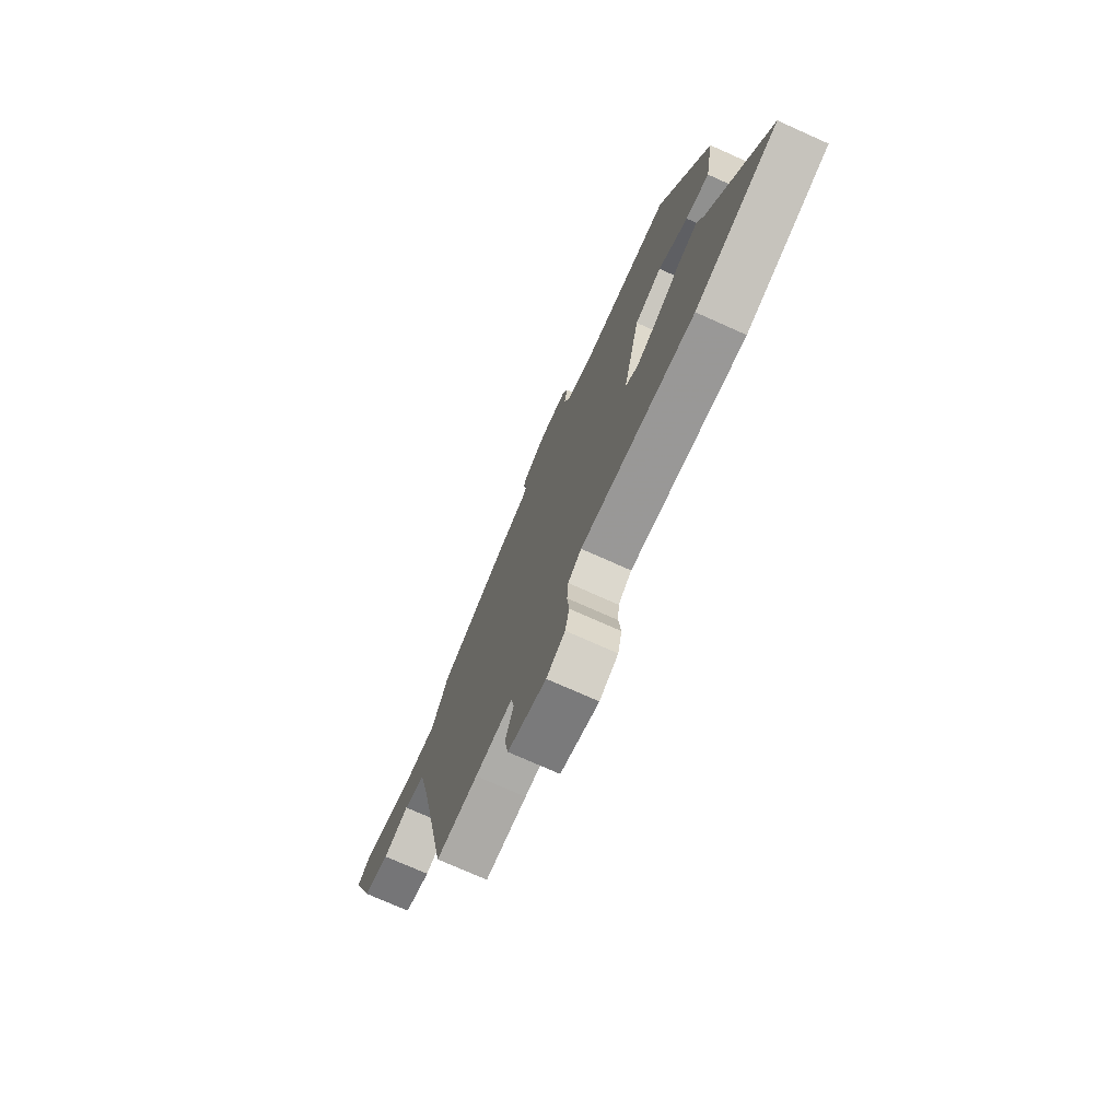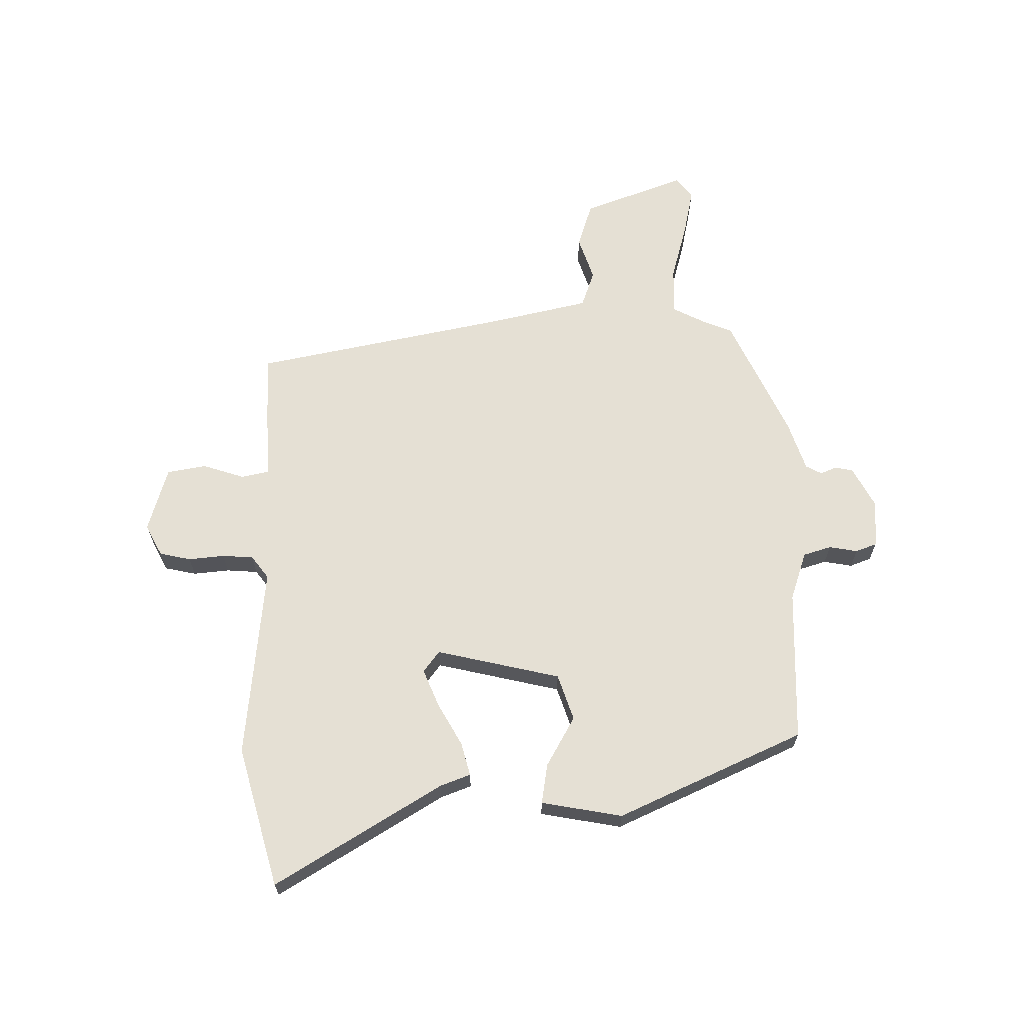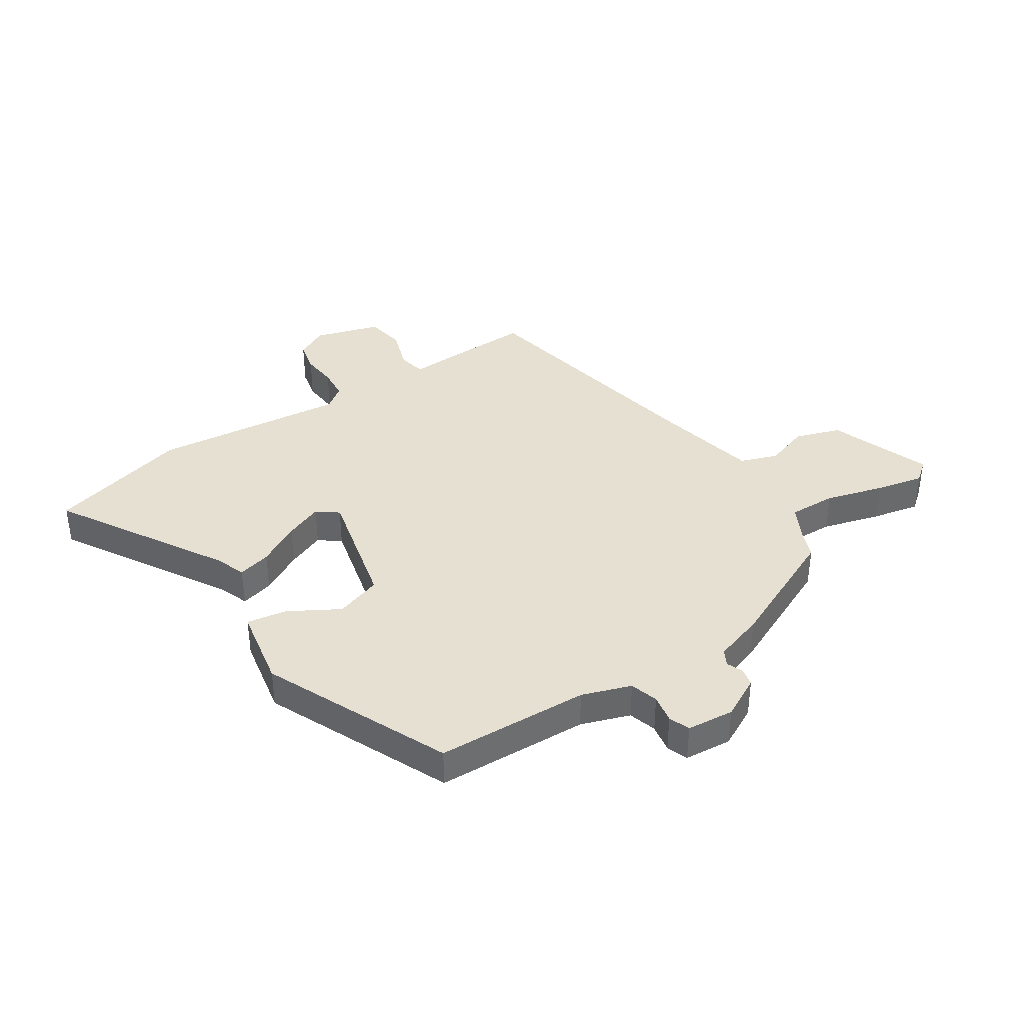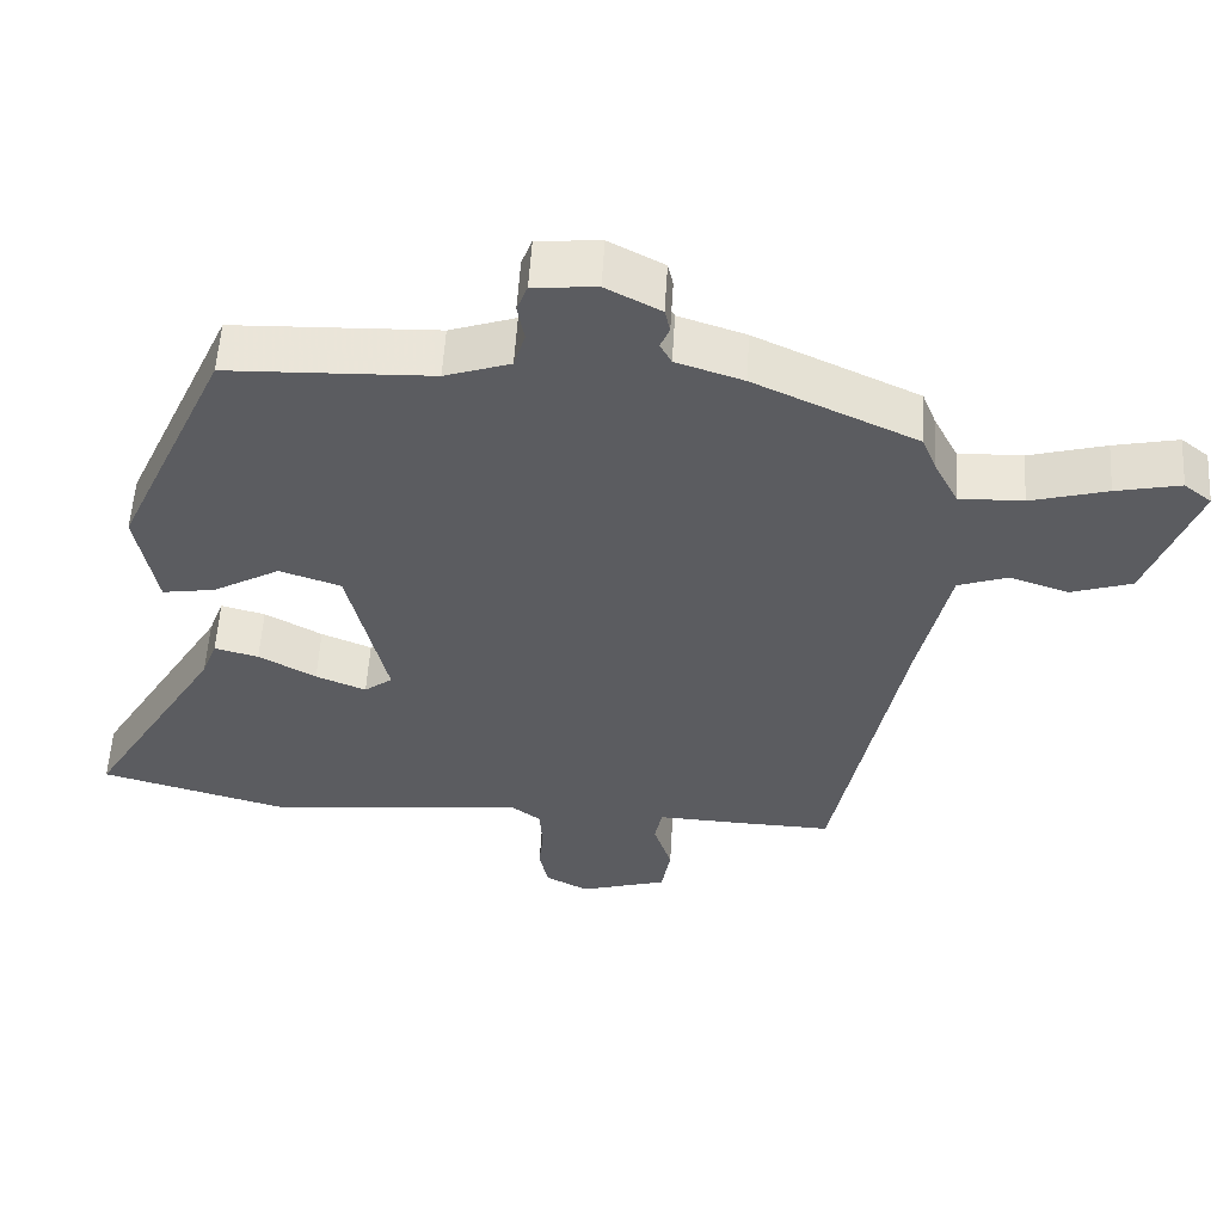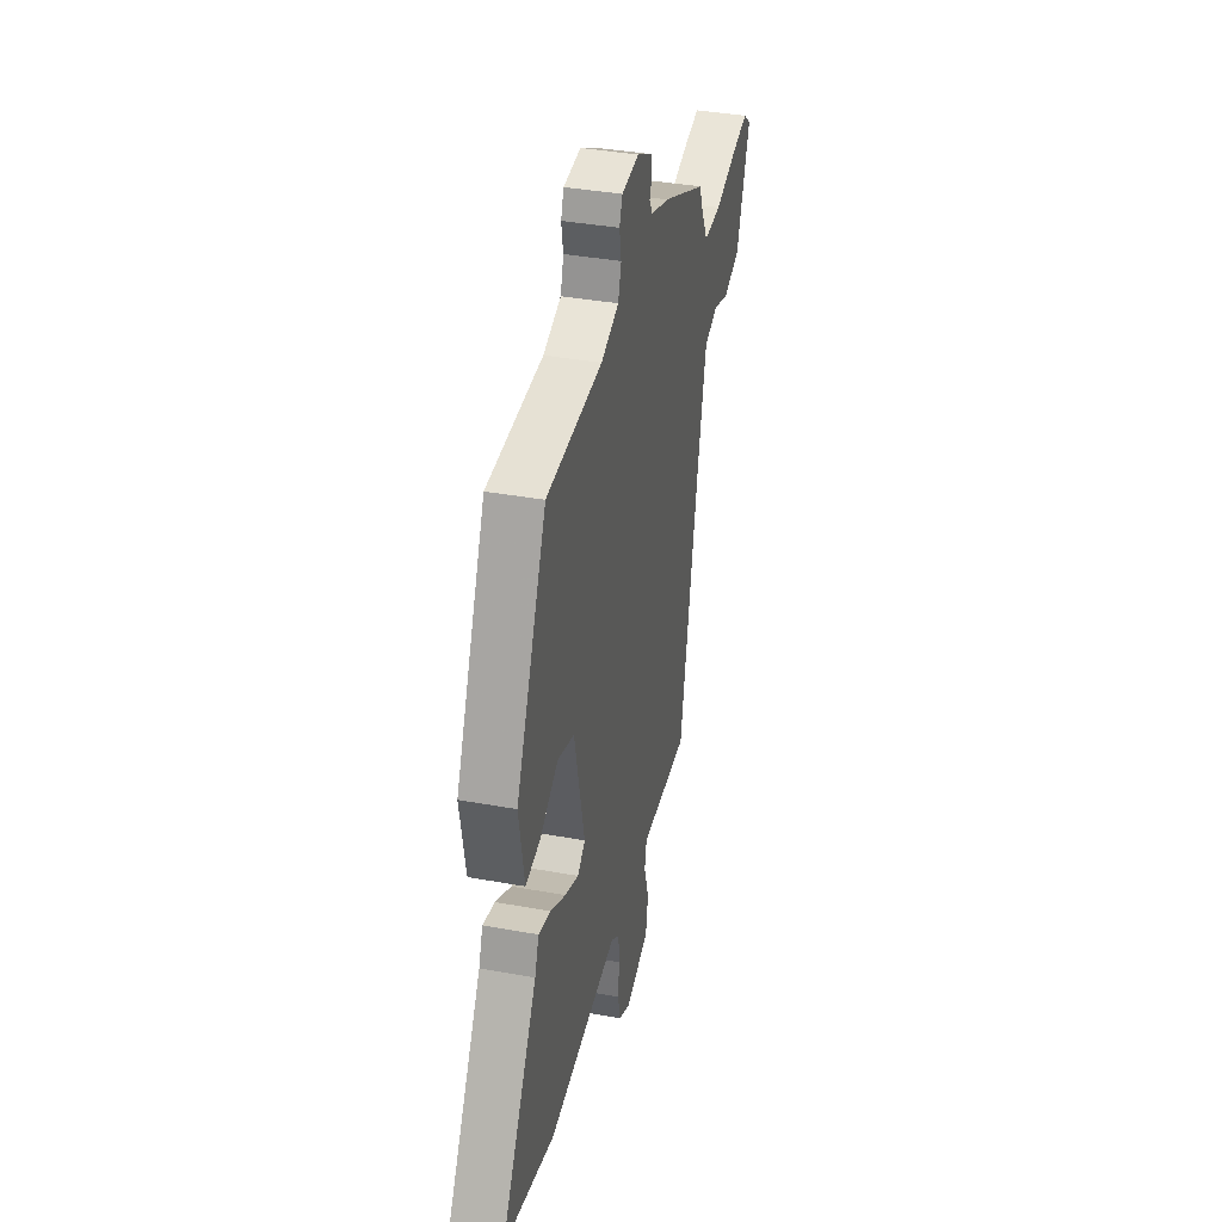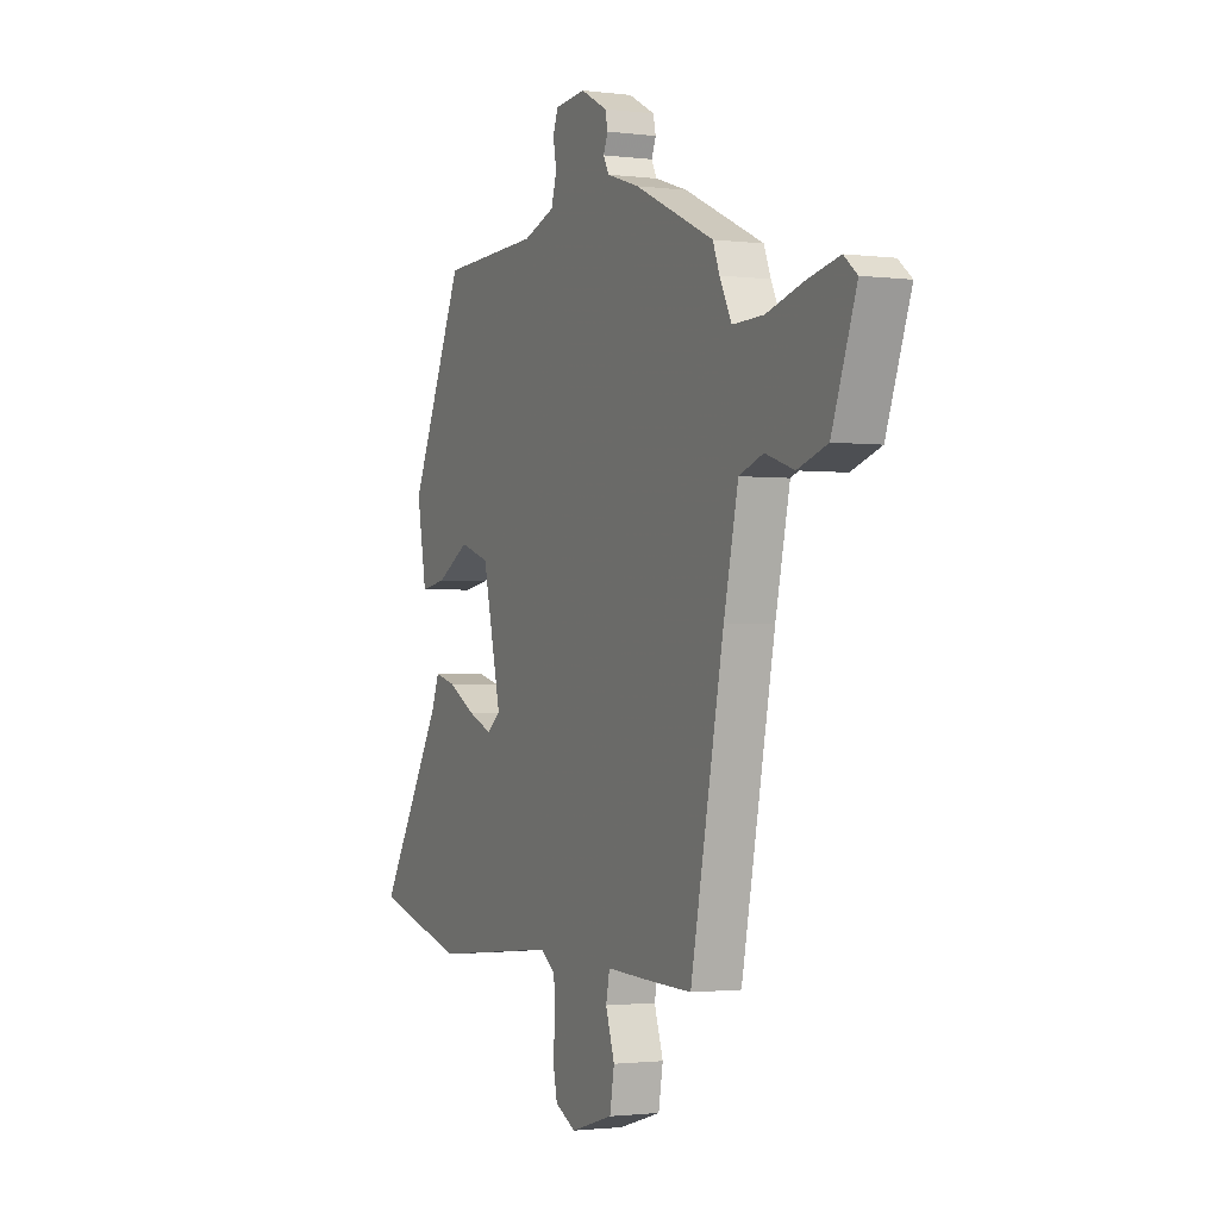
<metadata>
{"format":"obj","ext":"obj","renderer":"f3d","projection":"perspective","resolution":1024,"background":"white","views":[{"elev":-74.2,"azim":-114.1,"up":"+Z"},{"elev":65.3,"azim":-90.8,"up":"+Y"},{"elev":38.4,"azim":-33.0,"up":"+Y"},{"elev":55.4,"azim":3.4,"up":"+Z"},{"elev":37.7,"azim":-76.9,"up":"+Z"},{"elev":-1.6,"azim":65.2,"up":"+Z"}]}
</metadata>
<code>
v 0.405 0.07 -0.512
v 0.28 0.07 -0.508
v 0.168 0.07 -0.503
v 0.158 0.07 -0.552
v 0.182 0.07 -0.625
v 0.17 0.07 -0.694
v 0.055 0.07 -0.728
v -0.001 0.07 -0.699
v -0.013 0.07 -0.644
v -0.007 0.07 -0.581
v -0.011 0.07 -0.526
v -0.051 0.07 -0.496
v -0.391 0.07 -0.53
v -0.638 0.07 -0.462
v -0.462 0.07 -0.171
v -0.442 0.07 -0.118
v -0.384 0.07 -0.133
v -0.309 0.07 -0.175
v -0.243 0.07 -0.202
v -0.206 0.07 -0.174
v -0.257 0.07 0.044
v -0.338 0.07 0.071
v -0.426 0.07 0.021
v -0.496 0.07 0.01
v -0.522 0.07 0.152
v -0.375 0.07 0.477
v -0.106 0.07 0.486
v -0.02 0.07 0.515
v -0.005 0.07 0.564
v -0.014 0.07 0.614
v 0 0.07 0.651
v 0.083 0.07 0.658
v 0.155 0.07 0.62
v 0.162 0.07 0.589
v 0.15 0.07 0.56
v 0.165 0.07 0.532
v 0.253 0.07 0.503
v 0.467 0.07 0.404
v 0.485 0.07 0.358
v 0.517 0.07 0.295
v 0.601 0.07 0.297
v 0.702 0.07 0.325
v 0.787 0.07 0.343
v 0.823 0.07 0.314
v 0.757 0.07 0.135
v 0.677 0.07 0.109
v 0.599 0.07 0.135
v 0.534 0.07 0.112
v 0.495 0.07 -0.062
v 0.405 0 -0.512
v 0.28 0 -0.508
v 0.168 0 -0.503
v 0.158 0 -0.552
v 0.182 0 -0.625
v 0.17 0 -0.694
v 0.055 0 -0.728
v -0.001 0 -0.699
v -0.013 0 -0.644
v -0.007 0 -0.581
v -0.011 0 -0.526
v -0.051 0 -0.496
v -0.391 0 -0.53
v -0.638 0 -0.462
v -0.462 0 -0.171
v -0.442 0 -0.118
v -0.384 0 -0.133
v -0.309 0 -0.175
v -0.243 0 -0.202
v -0.206 0 -0.174
v -0.257 0 0.044
v -0.338 0 0.071
v -0.426 0 0.021
v -0.496 0 0.01
v -0.522 0 0.152
v -0.375 0 0.477
v -0.106 0 0.486
v -0.02 0 0.515
v -0.005 0 0.564
v -0.014 0 0.614
v 0 0 0.651
v 0.083 0 0.658
v 0.155 0 0.62
v 0.162 0 0.589
v 0.15 0 0.56
v 0.165 0 0.532
v 0.253 0 0.503
v 0.467 0 0.404
v 0.485 0 0.358
v 0.517 0 0.295
v 0.601 0 0.297
v 0.702 0 0.325
v 0.787 0 0.343
v 0.823 0 0.314
v 0.757 0 0.135
v 0.677 0 0.109
v 0.599 0 0.135
v 0.534 0 0.112
v 0.495 0 -0.062
f 45 46 47
f 44 45 47
f 43 44 47
f 42 43 47
f 41 42 47
f 40 41 47 48
f 39 40 48 49
f 1 2 3
f 49 1 3
f 39 49 3
f 38 39 3
f 37 38 3
f 36 37 3
f 33 34 35
f 32 33 35
f 31 32 35
f 30 31 35
f 29 30 35
f 36 3 4
f 35 36 4
f 29 35 4
f 28 29 4
f 25 26 27
f 24 25 27
f 23 24 27
f 22 23 27
f 21 22 27 28
f 15 16 17 18
f 15 18 19
f 14 15 19
f 13 14 19
f 12 13 19
f 11 12 19 20
f 8 9 10
f 7 8 10
f 6 7 10
f 5 6 10
f 4 5 10
f 4 10 11
f 20 21 28
f 11 20 28
f 4 11 28
f 96 95 94
f 96 94 93
f 96 93 92
f 96 92 91
f 96 91 90
f 97 96 90 89
f 98 97 89 88
f 52 51 50
f 52 50 98
f 52 98 88
f 52 88 87
f 52 87 86
f 52 86 85
f 84 83 82
f 84 82 81
f 84 81 80
f 84 80 79
f 84 79 78
f 53 52 85
f 53 85 84
f 53 84 78
f 53 78 77
f 76 75 74
f 76 74 73
f 76 73 72
f 76 72 71
f 77 76 71 70
f 67 66 65 64
f 68 67 64
f 68 64 63
f 68 63 62
f 68 62 61
f 69 68 61 60
f 59 58 57
f 59 57 56
f 59 56 55
f 59 55 54
f 59 54 53
f 60 59 53
f 77 70 69
f 77 69 60
f 77 60 53
f 1 50 51 2
f 2 51 52 3
f 3 52 53 4
f 4 53 54 5
f 5 54 55 6
f 6 55 56 7
f 7 56 57 8
f 8 57 58 9
f 9 58 59 10
f 10 59 60 11
f 11 60 61 12
f 12 61 62 13
f 13 62 63 14
f 14 63 64 15
f 15 64 65 16
f 16 65 66 17
f 17 66 67 18
f 18 67 68 19
f 19 68 69 20
f 20 69 70 21
f 21 70 71 22
f 22 71 72 23
f 23 72 73 24
f 24 73 74 25
f 25 74 75 26
f 26 75 76 27
f 27 76 77 28
f 28 77 78 29
f 29 78 79 30
f 30 79 80 31
f 31 80 81 32
f 32 81 82 33
f 33 82 83 34
f 34 83 84 35
f 35 84 85 36
f 36 85 86 37
f 37 86 87 38
f 38 87 88 39
f 39 88 89 40
f 40 89 90 41
f 41 90 91 42
f 42 91 92 43
f 43 92 93 44
f 44 93 94 45
f 45 94 95 46
f 46 95 96 47
f 47 96 97 48
f 48 97 98 49
f 49 98 50 1

</code>
